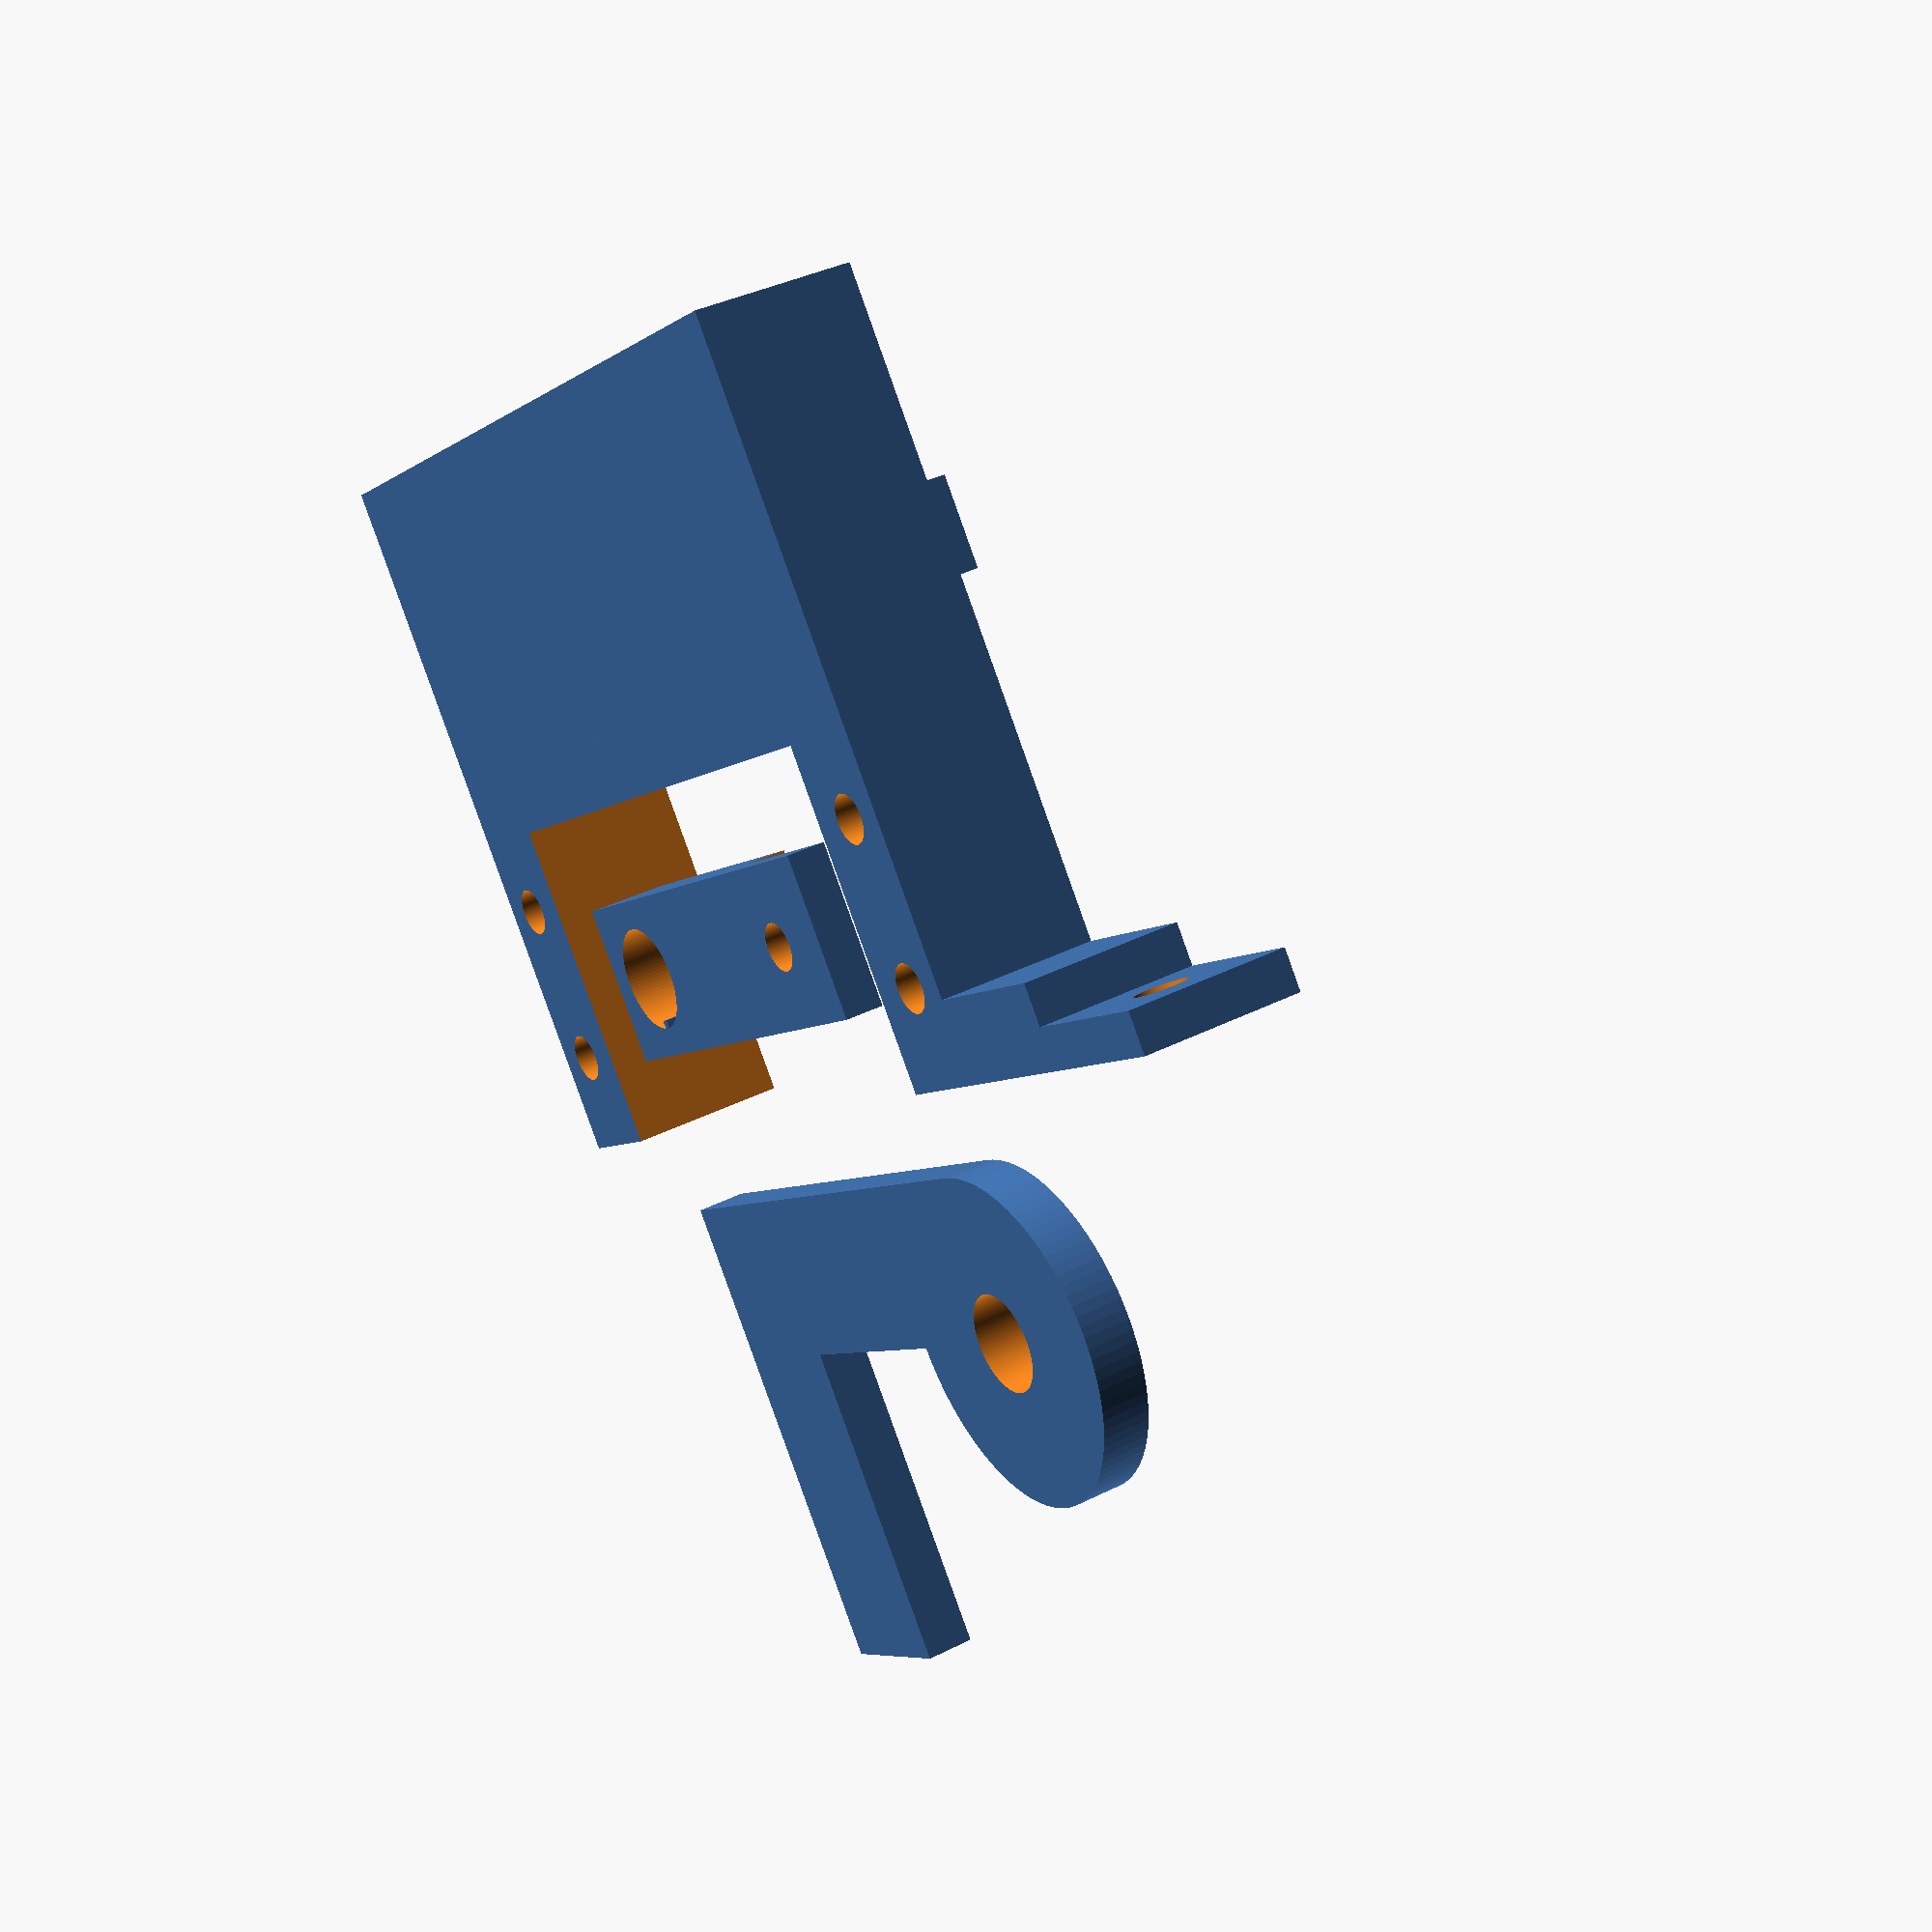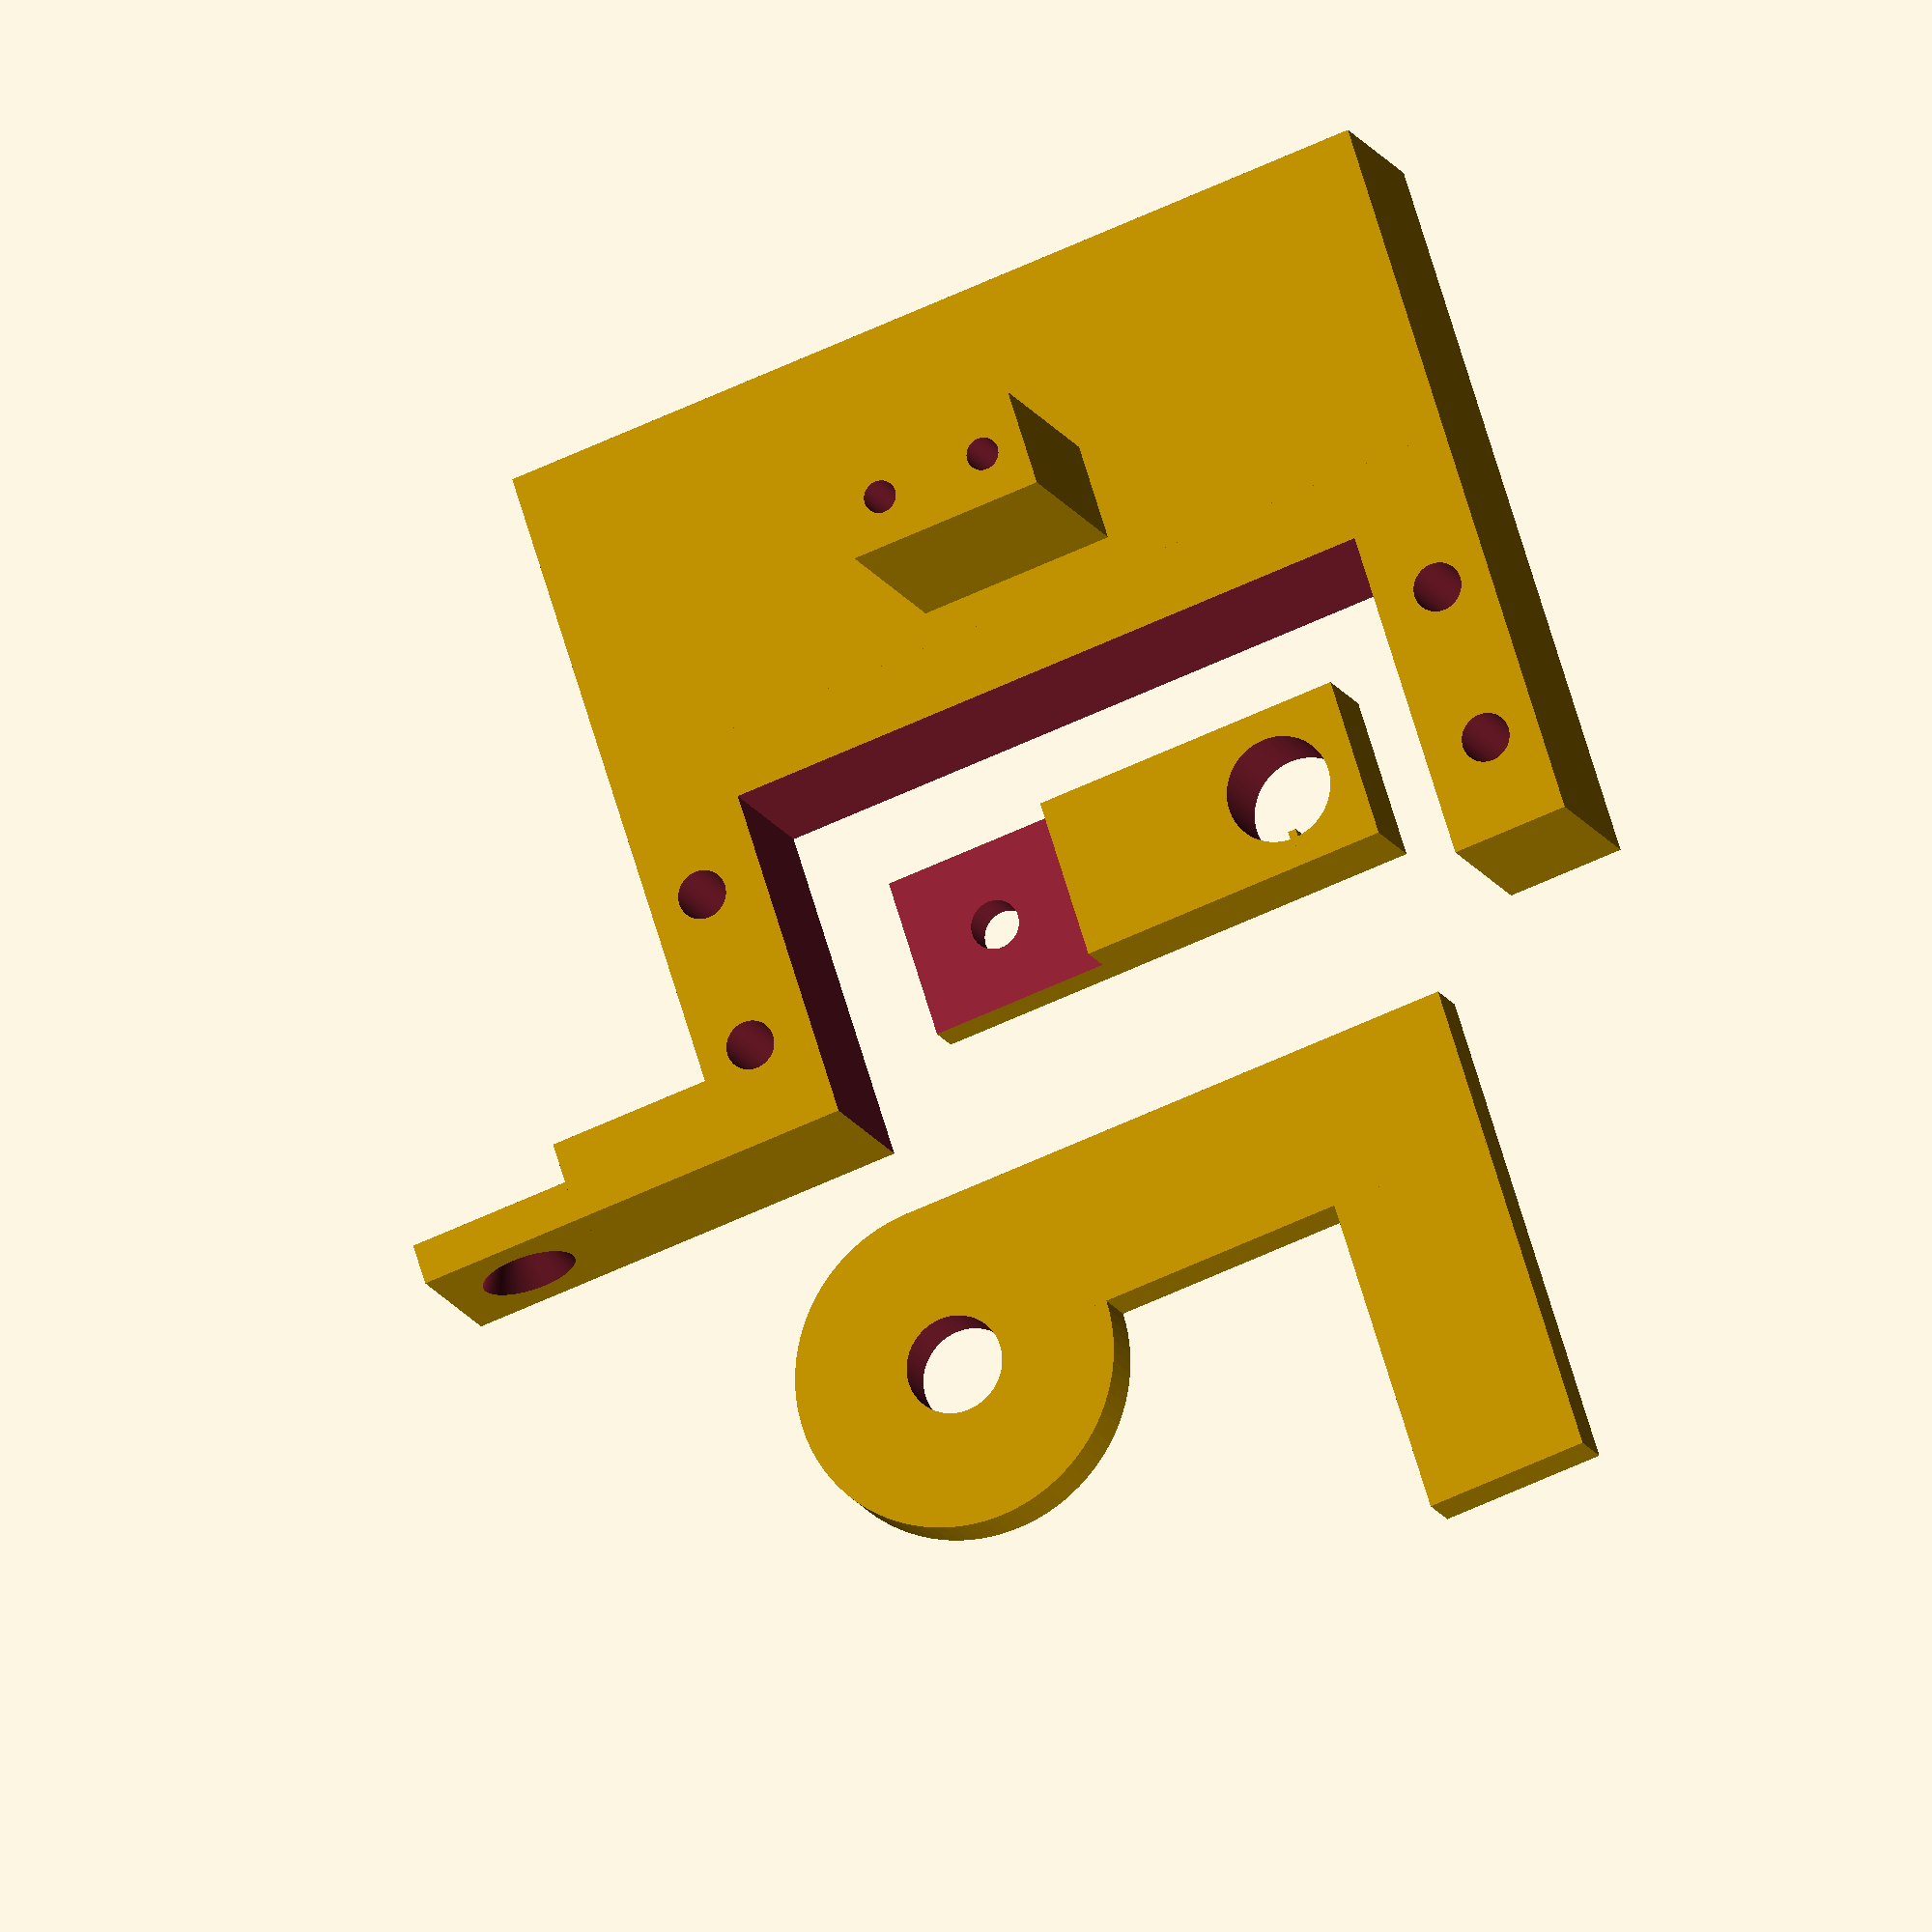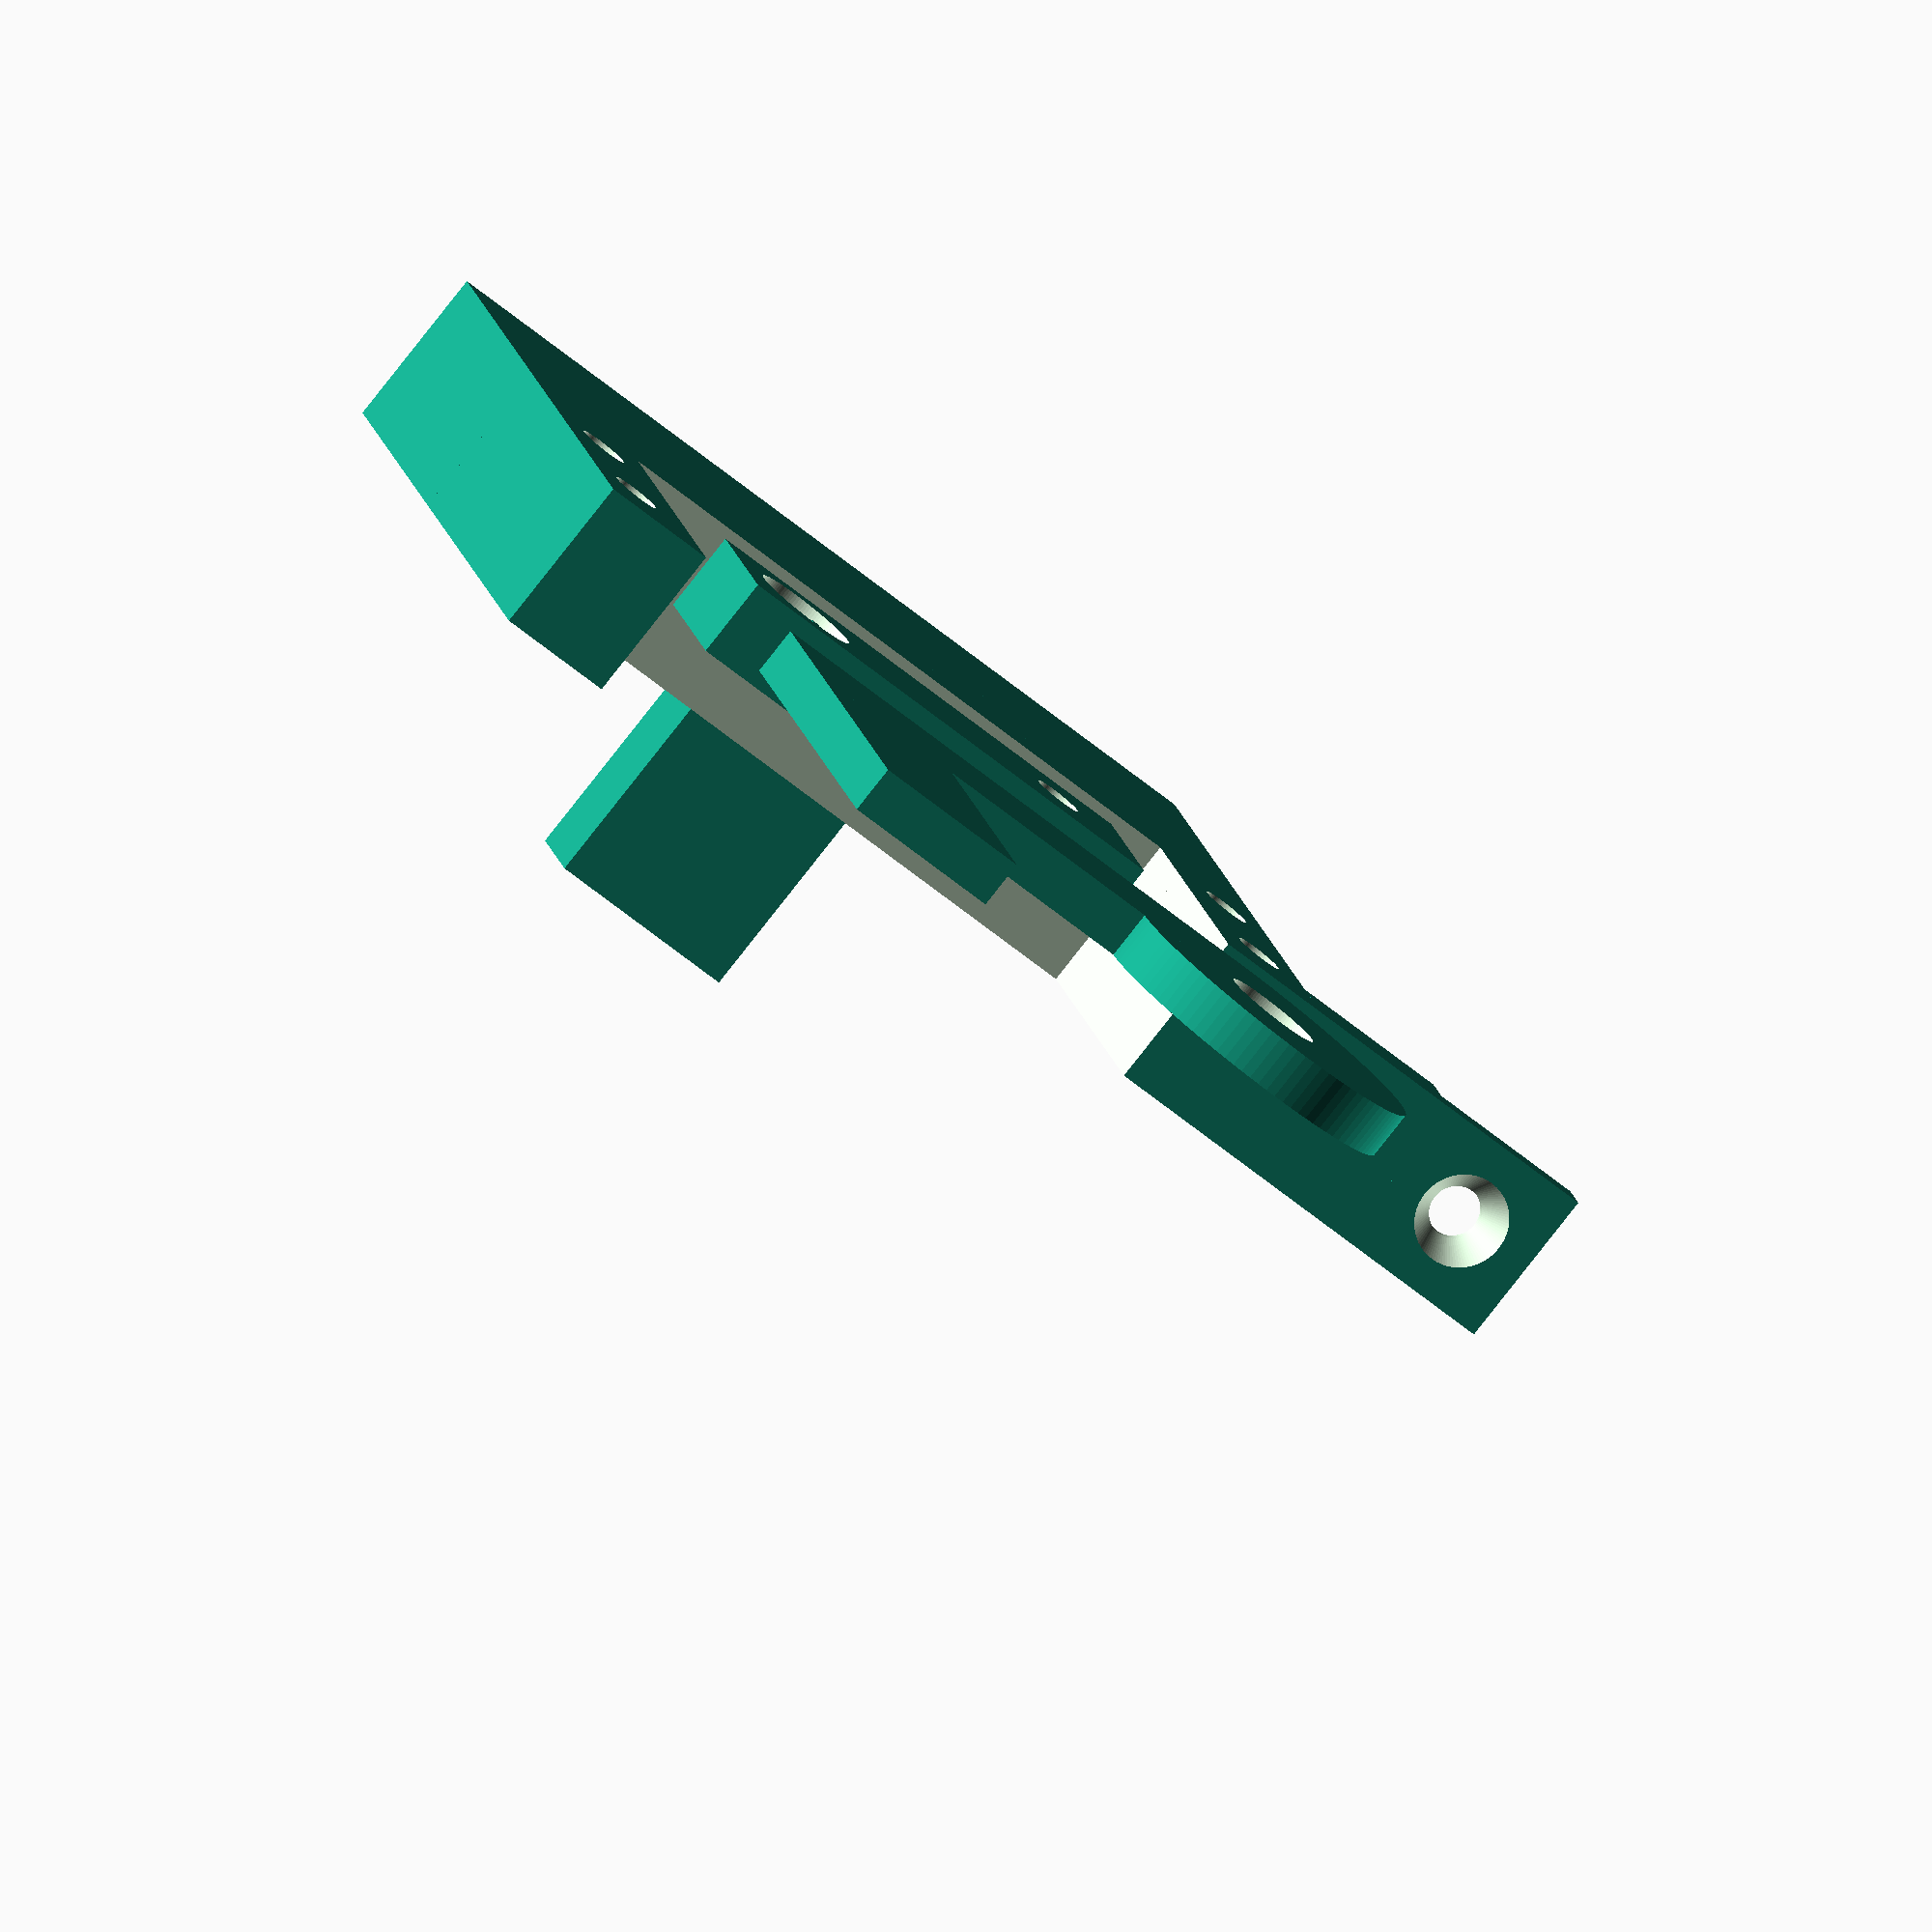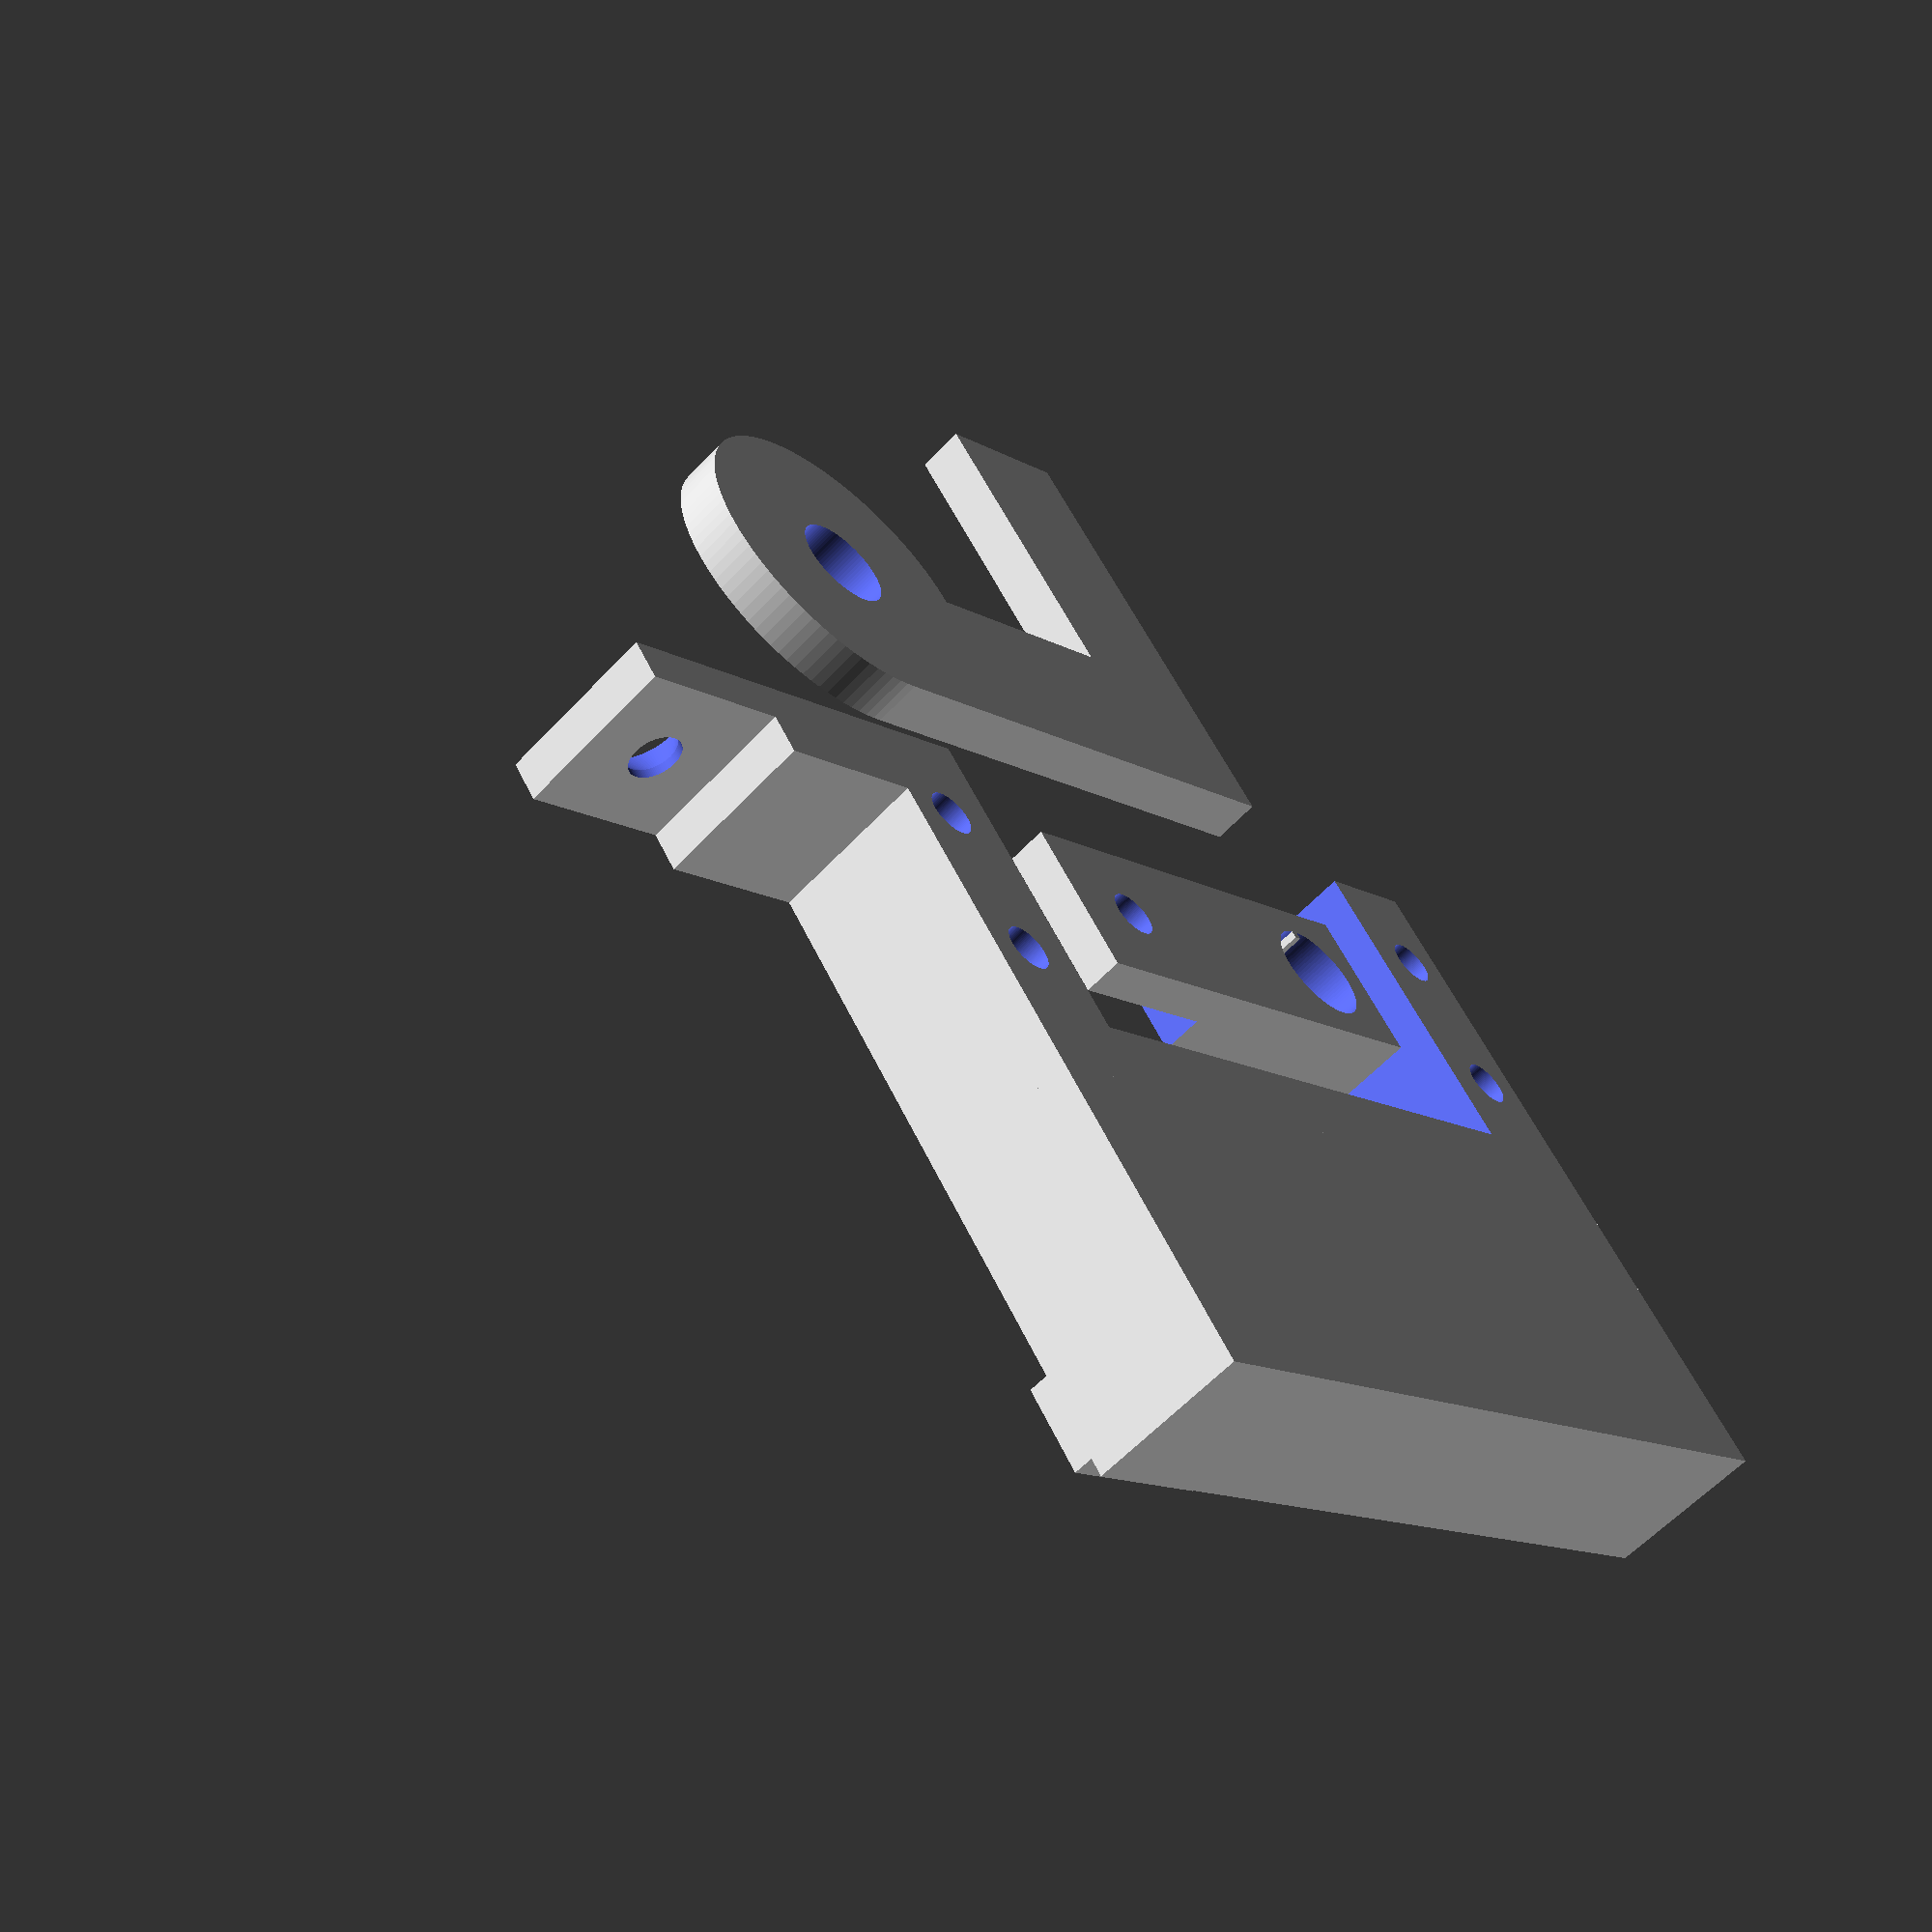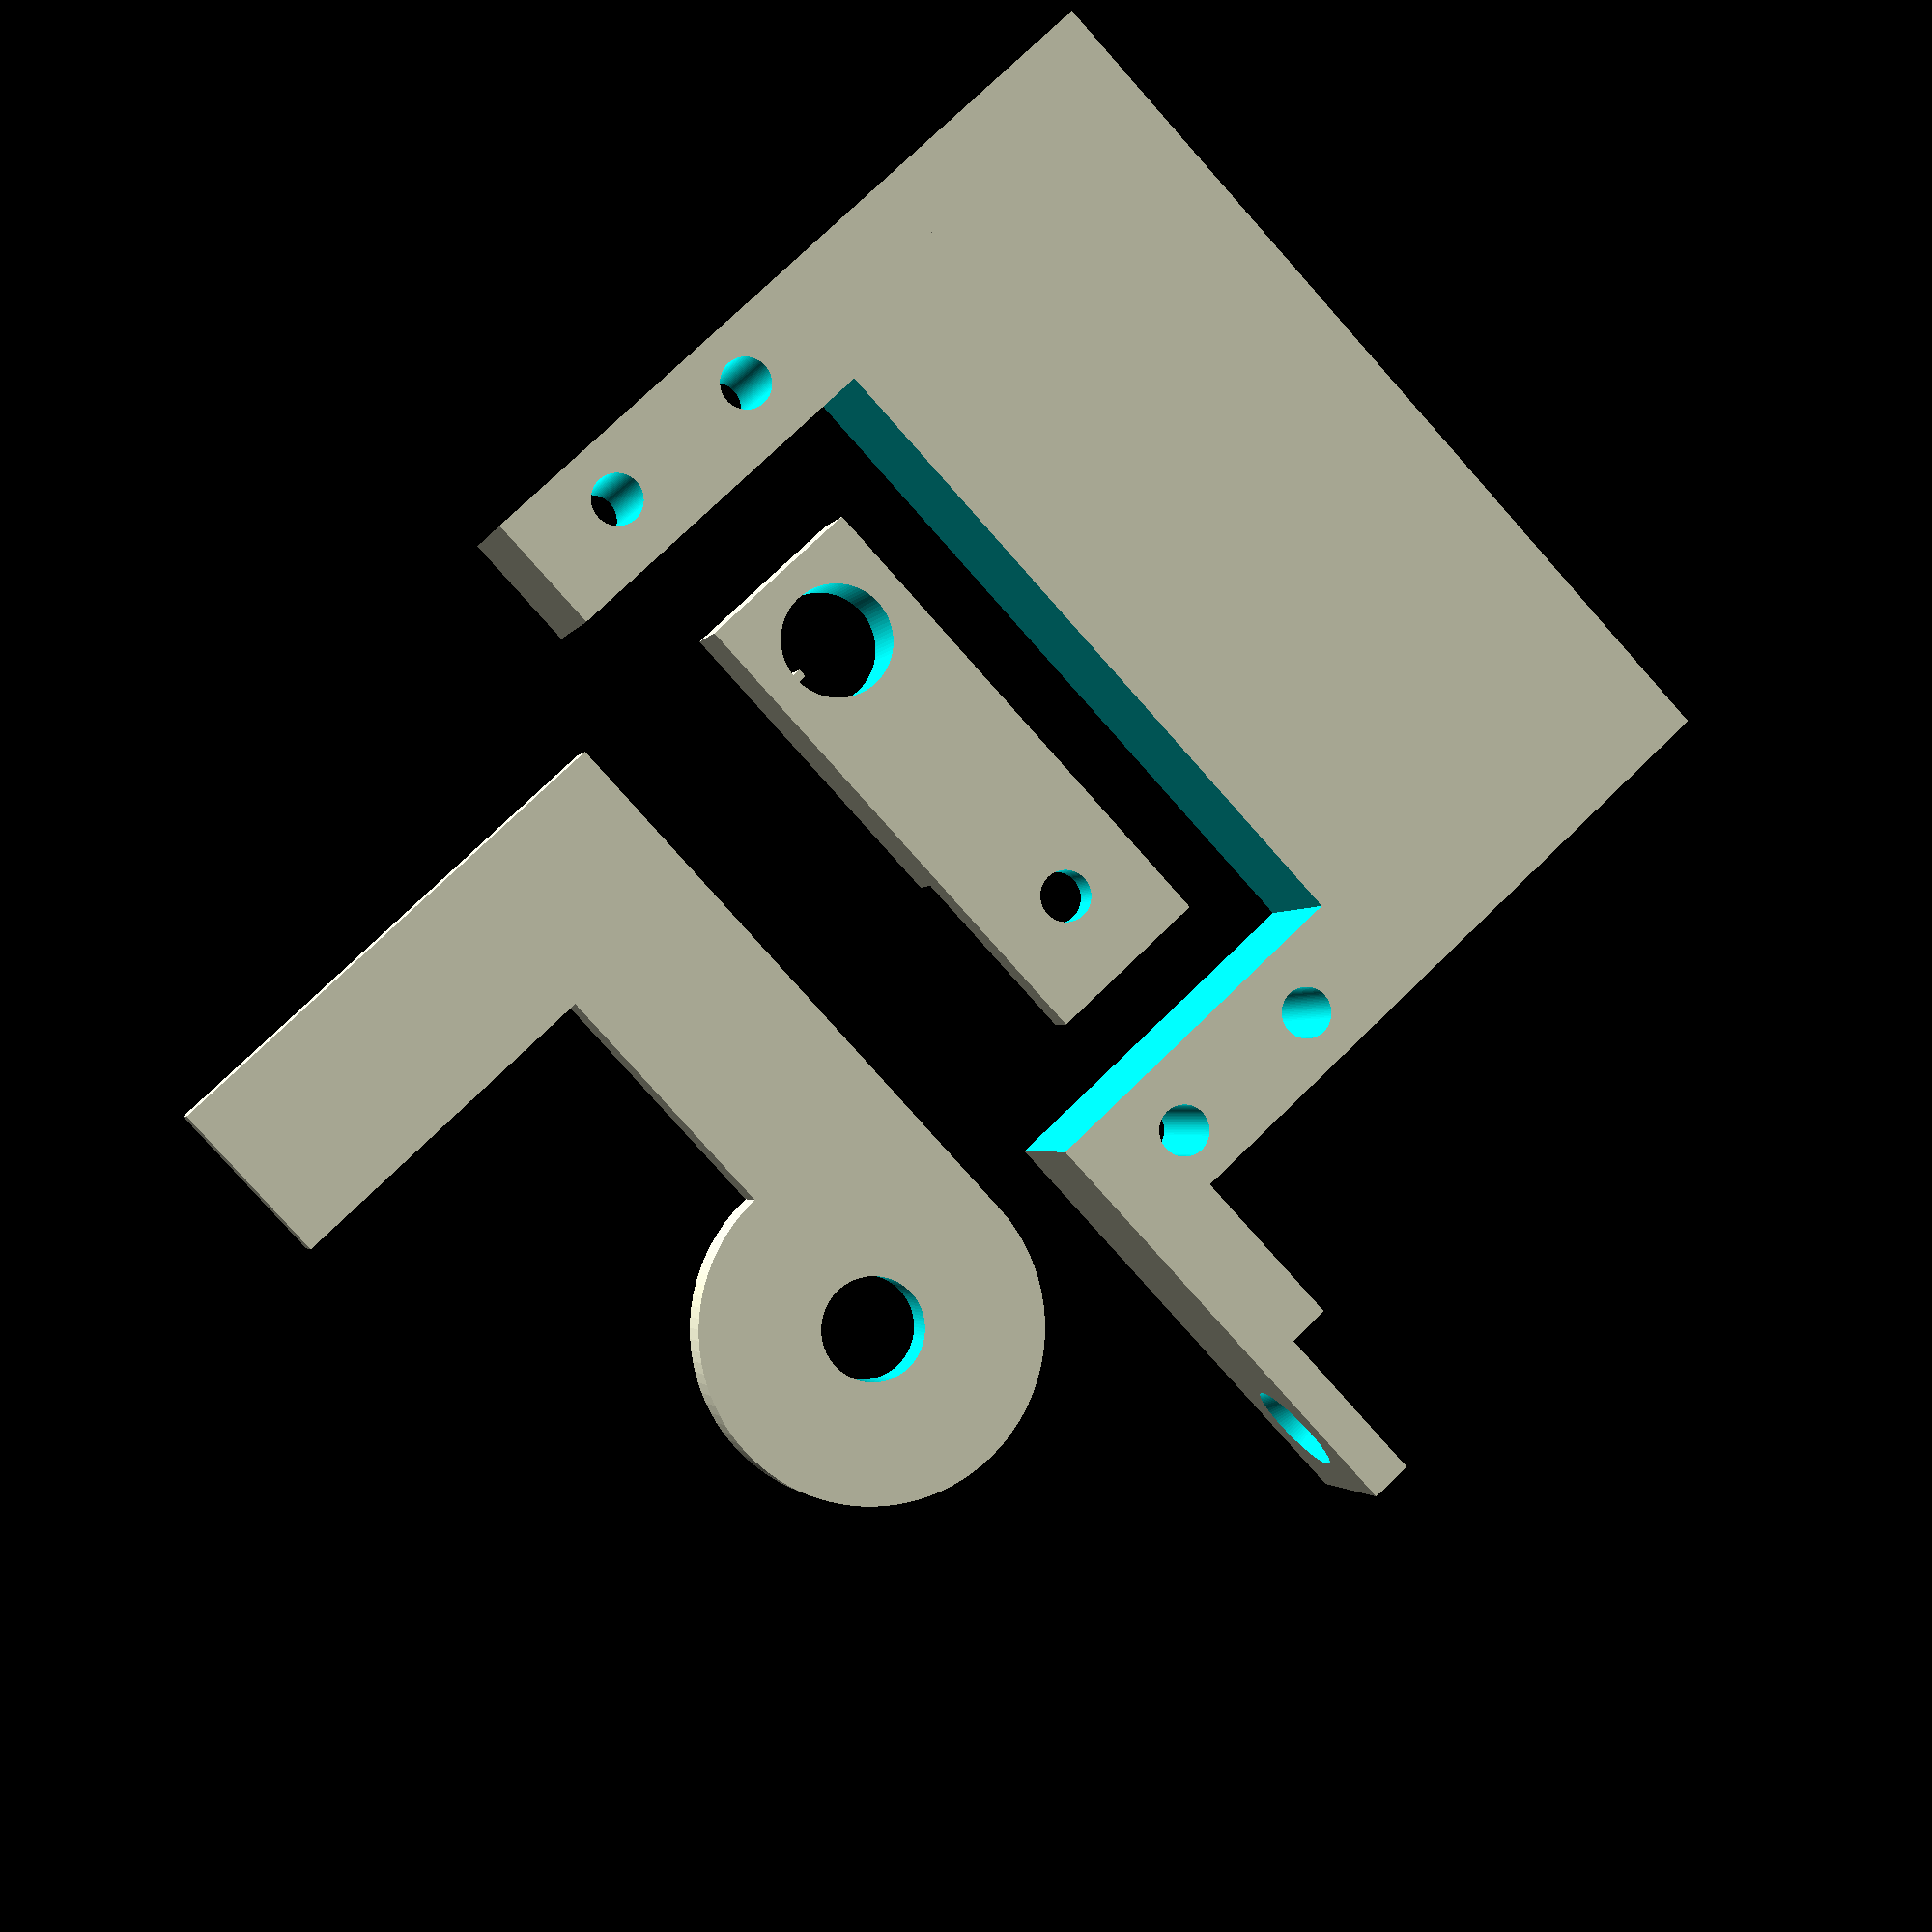
<openscad>
module serverShoe(){
    bodyDepth=26.8;
    bodyWidth=40.6;
    bodyHeight=19.8;
    screwWidth=48.4;
    screwHeight=10;
    screw=3;
    tolerence=1;
    translate([0,0,bodyDepth/2]) cube([bodyWidth,bodyHeight,bodyDepth],center=true);
    translate([screwWidth/2,screwHeight/2,0]) cylinder(h=bodyDepth,d=screw,$fn=100);
    translate([-screwWidth/2,screwHeight/2,0]) cylinder(h=bodyDepth,d=screw,$fn=100);
    translate([screwWidth/2,-screwHeight/2,0]) cylinder(h=bodyDepth,d=screw,$fn=100);
    translate([-screwWidth/2,-screwHeight/2,0]) cylinder(h=bodyDepth,d=screw,$fn=100);
}
module leverSwitch(){
    pinDiameter=2;
    pinWidth=6.75;
    pinHeight=6;
    translate([0,-pinWidth/2,0]) cylinder(h=6,d=pinDiameter,$fn=100);
    translate([0,pinWidth/2,0]) cylinder(h=6,d=pinDiameter,$fn=100);
}

module rockerSwitch(){
    diameter=6.5;
    notchDepth=1;
    notchWidth=.5;
    difference(){
        cylinder(h=6,d=diameter,$fn=100);
        translate([diameter/2,0,3]) cube([notchDepth,notchWidth,7],center=true);
    }
}

difference(){
    union(){
        translate([0,0,5]) cube([55,30,10],center=true);
        translate([0,-20,5]) cube([55,20,10],center=true);
    }
    translate([0,10,0]) cube([40.6,20,50],center=true);
    translate([0,4,-5]) serverShoe();
}

translate([0,-15,(10.5/2)+10]) rotate([0,0,90]) {
    difference(){
        cube([6,12,15],center=true);
        translate([0,0,2]) leverSwitch();
    }
}

translate([32.5,12.5,5]){
    cube([10,5,10],center=true);
    translate([10,1.25,0]) {
        difference(){
            cube([10,2.5,10],center=true);
            translate([0,1.3,0]) rotate([90,0,0]) cylinder(d1=5.8,d2=3.2,h=2,$fn=100);
            rotate([90,0,0]) cylinder(,d=3.2,h=8,$fn=100);
        }
    }
}


translate([0,5 ,2.5]) rotate([90,0,0]) difference(){
    cube([30,5,10],center=true);
    translate([9.6,-5,0]) rotate([-90,0,0]) cylinder(,d=3,h=8,$fn=100);
    translate([9.6,1.25,0])cube([11,2.6,11],center=true);
    translate([-10,3,0]) rotate([90,90,0]) rockerSwitch();
}

translate([20,30,0]) rotate([0,0,180]) difference(){
    union(){
        cylinder(d=20,h=3,$fn=100);
        translate() cube([35,10,3]);
        translate([25,-20,0]) cube([10,20,3]);
    }
    translate([0,0,-0.5]) cylinder(d=6,h=4,$fn=100);
}
</openscad>
<views>
elev=143.7 azim=37.3 roll=303.7 proj=p view=wireframe
elev=15.7 azim=162.4 roll=19.3 proj=o view=wireframe
elev=82.7 azim=194.2 roll=141.8 proj=o view=solid
elev=238.8 azim=215.2 roll=42.4 proj=p view=solid
elev=1.8 azim=132.9 roll=167.2 proj=p view=solid
</views>
